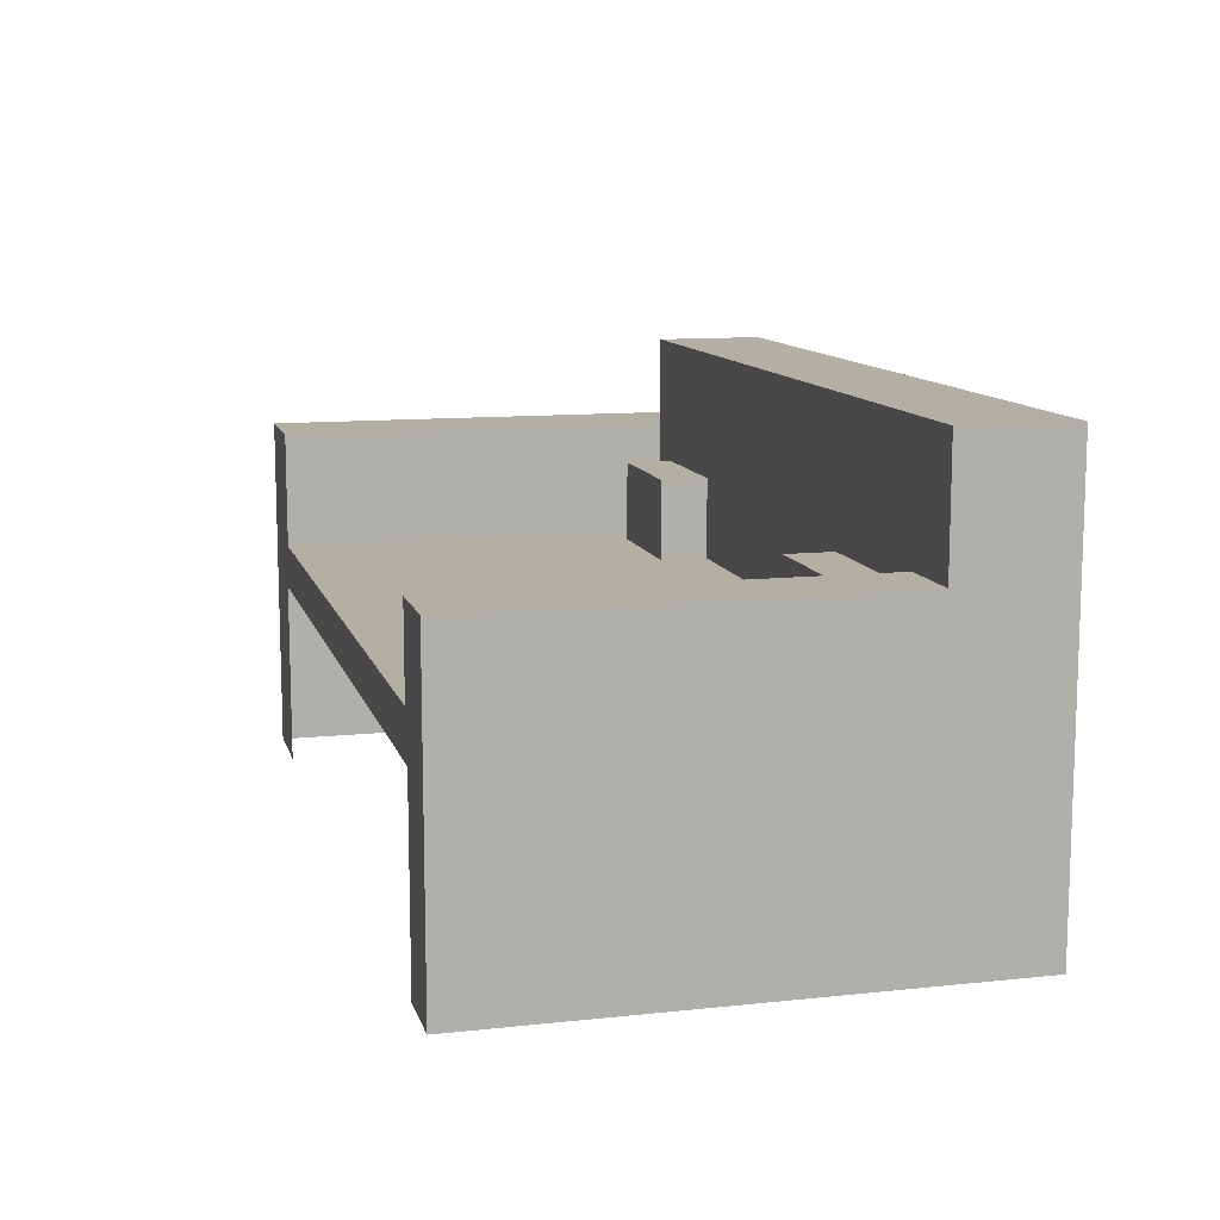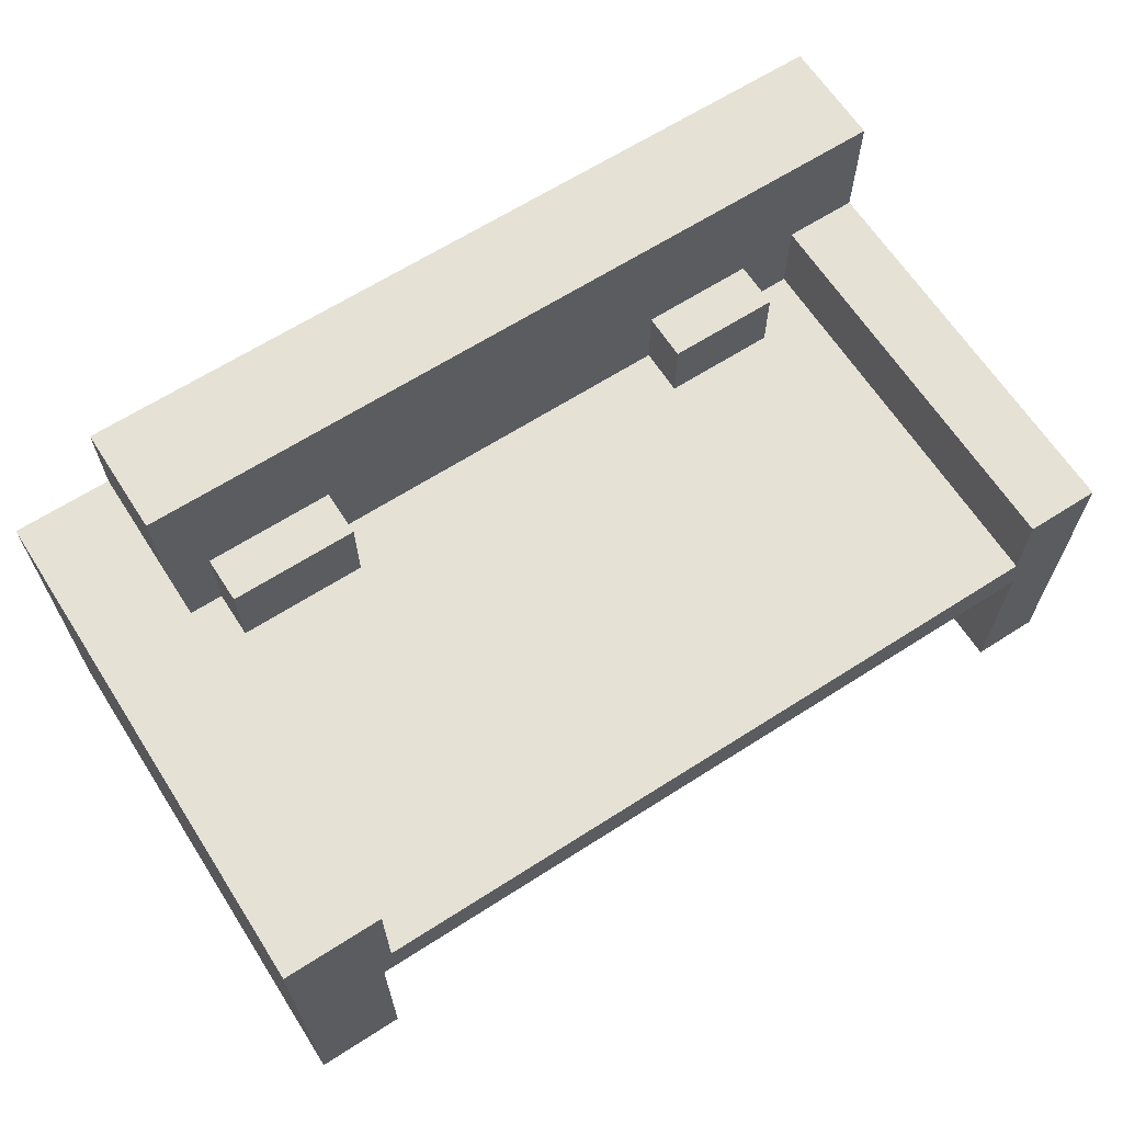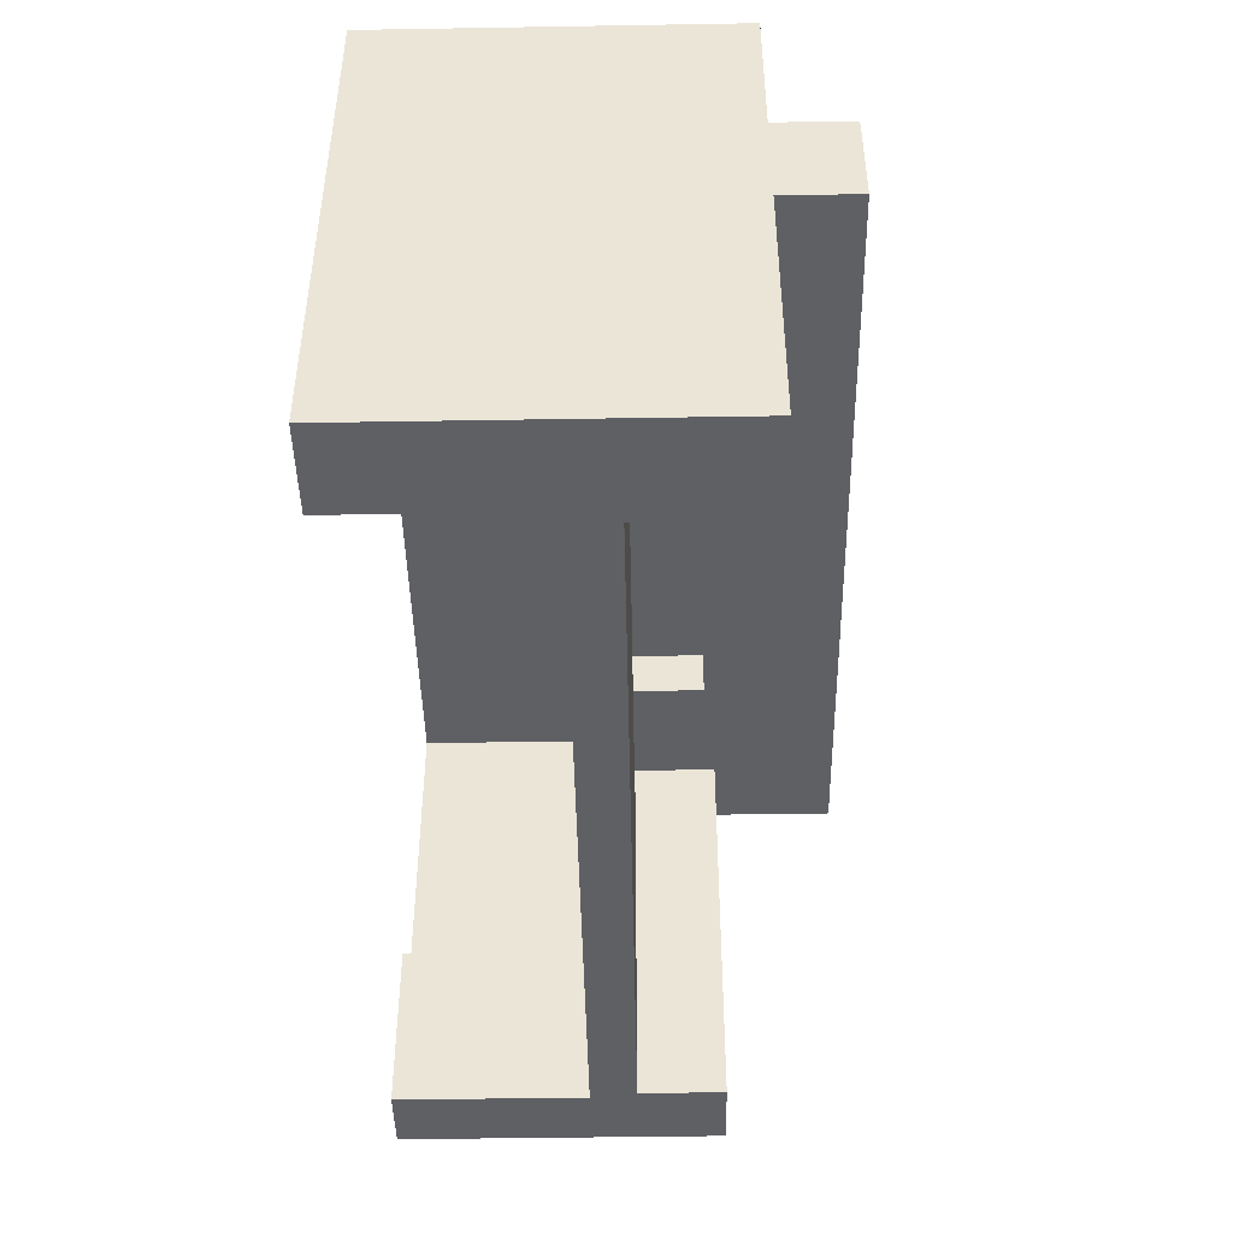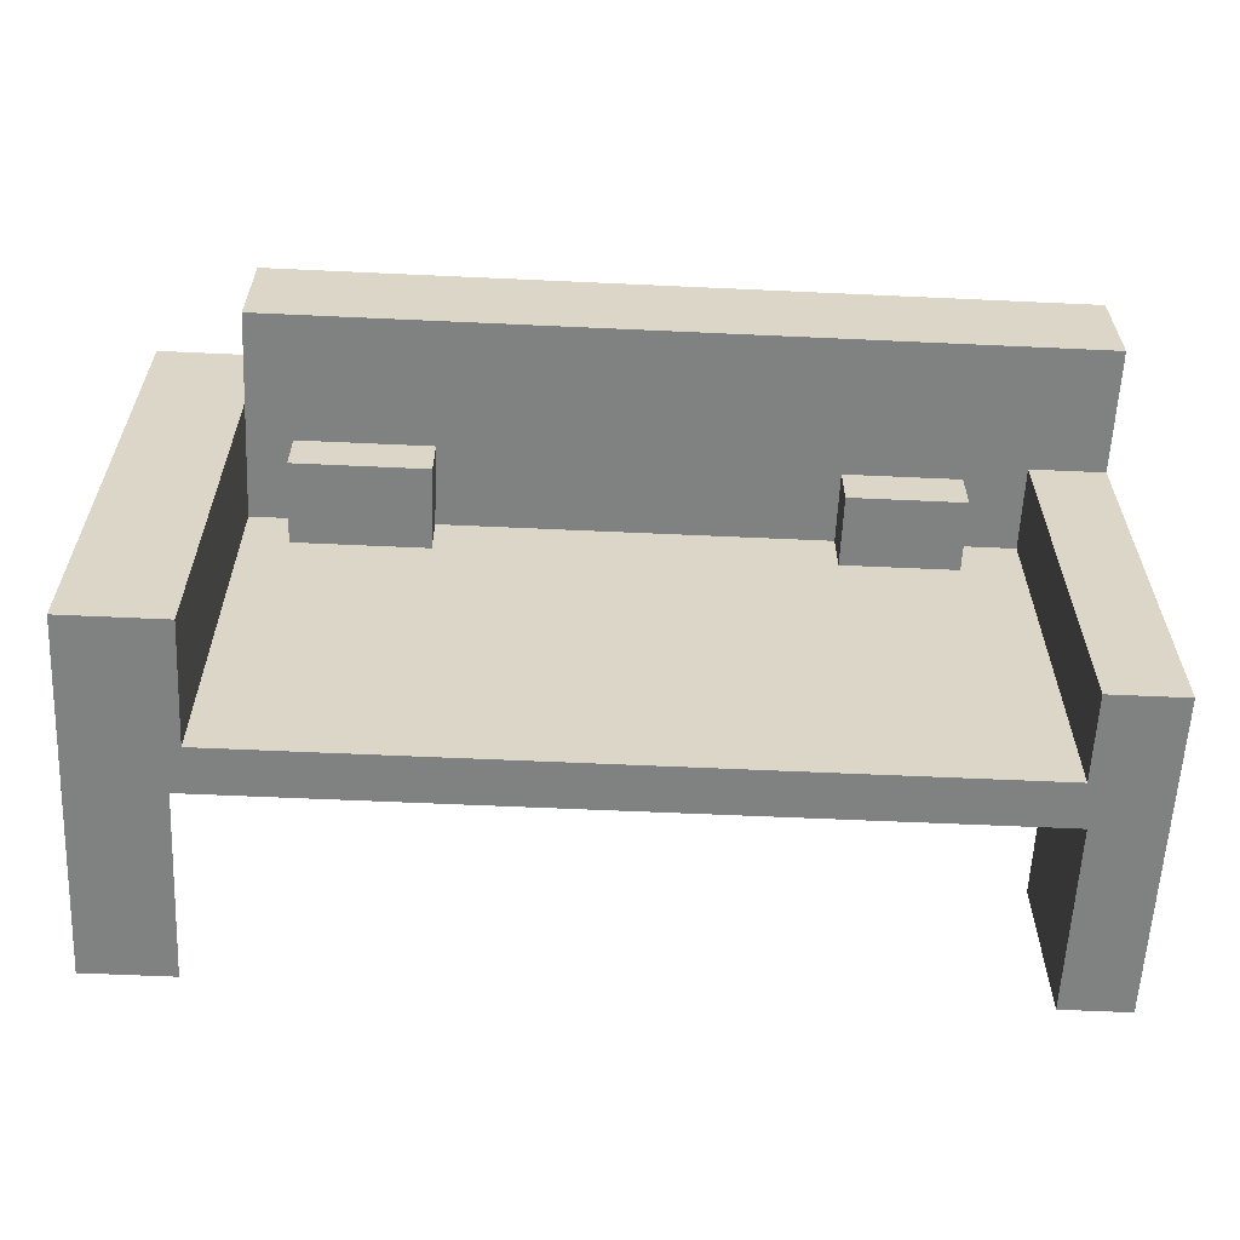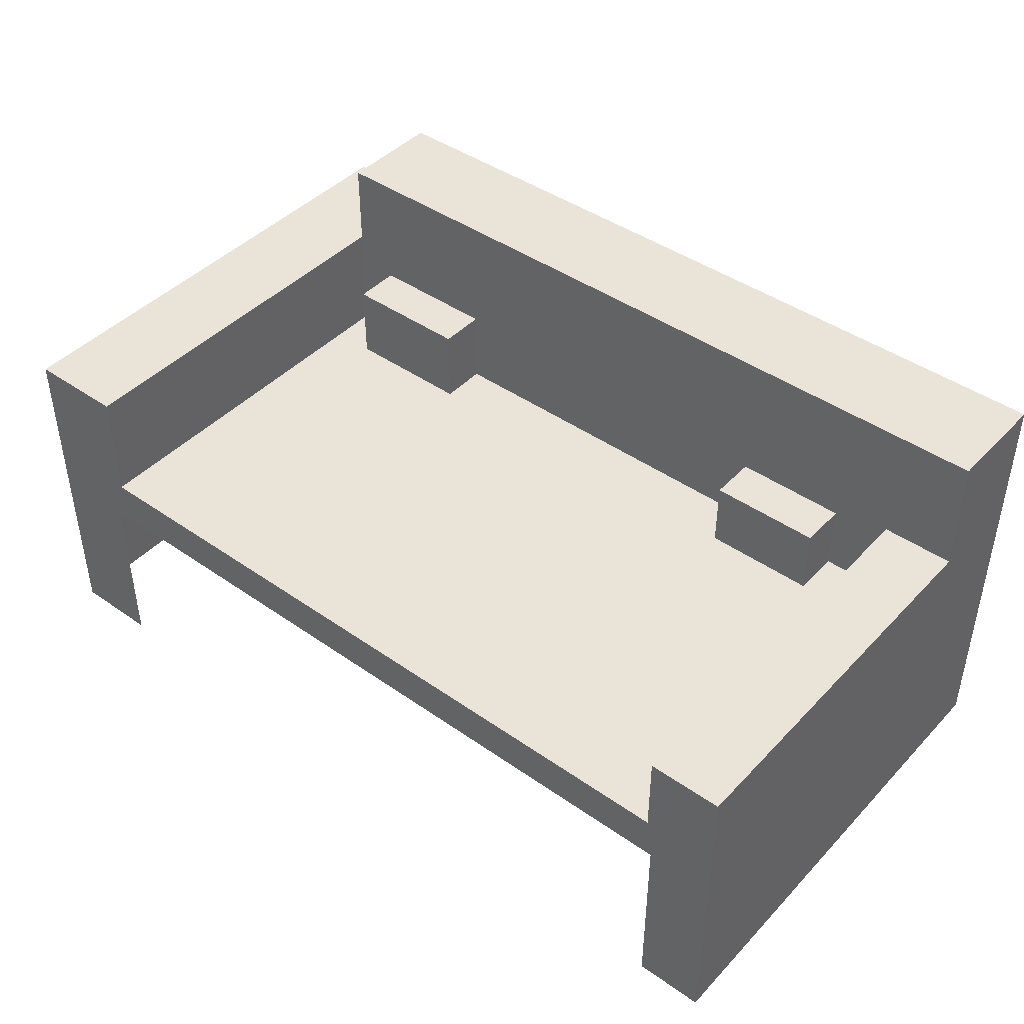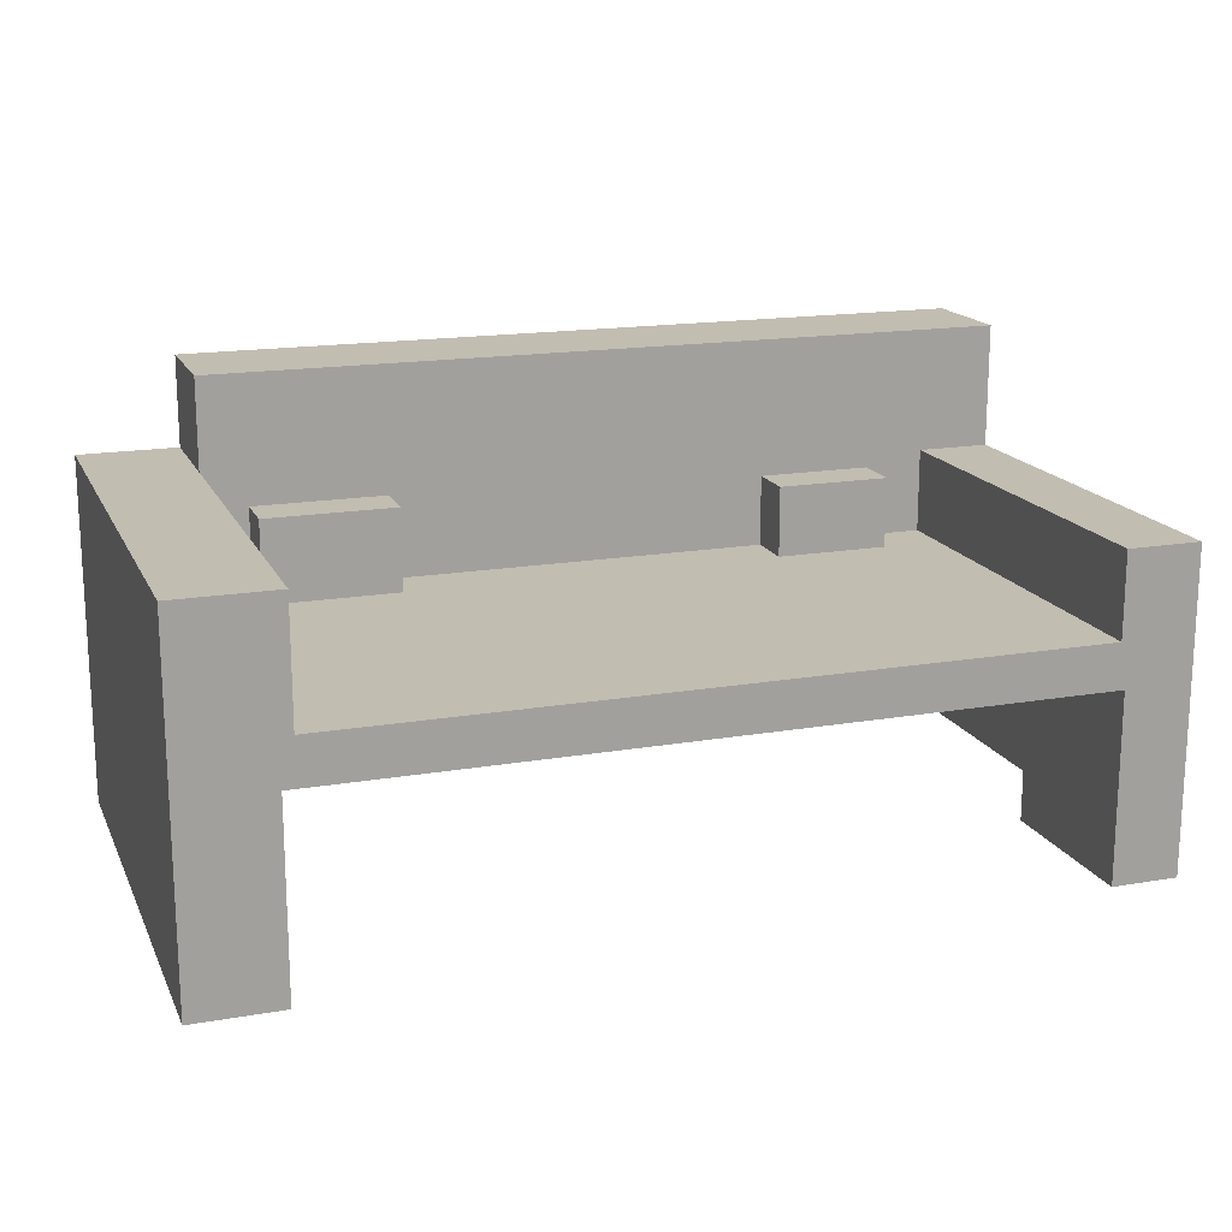
<metadata>
{"format":"obj","ext":"obj","renderer":"f3d","projection":"perspective","resolution":1024,"background":"white","views":[{"elev":11.3,"azim":-104.5,"up":"+Y"},{"elev":64.9,"azim":147.2,"up":"+Y"},{"elev":-45.0,"azim":91.1,"up":"+Z"},{"elev":-60.3,"azim":177.3,"up":"+Z"},{"elev":43.5,"azim":-140.4,"up":"+Y"},{"elev":16.9,"azim":160.9,"up":"+Y"}]}
</metadata>
<code>
v 0.3231 -0.02521 -0.2845
v 0.2839 -0.02521 0.0303
v 0.3231 -0.02521 0.07307
v -0.3245 -0.02521 -0.2845
v 0.2839 -0.02521 0.07307
v 0.1664 -0.02521 0.0303
v 0.1664 -0.02521 0.07307
v 0.2216 0.009212 0.0303
v 0.3231 0.07924 0.1701
v 0.3231 0.07924 -0.2845
v 0.3231 0.07924 0.07307
v 0.4108 0.07924 0.1701
v 0.4108 0.07924 -0.2845
v -0.1703 -0.02521 0.0303
v 0.1664 0.04741 0.0303
v 0.223 0.008617 0.0303
v 0.2276 0.009212 0.0303
v 0.2839 0.04741 0.0303
v 0.2839 0.04741 0.07307
v -0.2717 -0.02521 0.0303
v -0.1703 -0.02521 0.07307
v 0.1664 0.04741 0.07307
v 0.2204 0.01016 0.0303
v 0.2246 0.008413 0.0303
v 0.2261 0.008617 0.0303
v 0.2288 0.01016 0.0303
v 0.2246 0.02035 0.0303
v -0.39 0.0494 -0.2845
v -0.3245 0.0494 0.07307
v -0.3245 0.0494 -0.2845
v -0.2717 -0.02521 0.07307
v -0.2255 0.007544 0.0303
v 0.2194 0.0114 0.0303
v 0.2297 0.0114 0.0303
v 0.2261 0.02015 0.0303
v 0.223 0.02015 0.0303
v -0.39 0.1588 0.07307
v 0.3231 0.1588 0.1701
v 0.3231 0.1588 0.07307
v -0.39 0.1588 0.1701
v -0.39 0.0494 0.07307
v -0.3245 -0.02521 0.07307
v -0.2717 0.03746 0.0303
v -0.2245 0.007213 0.0303
v 0.2188 0.01284 0.0303
v 0.2303 0.01284 0.0303
v 0.2276 0.01955 0.0303
v 0.2216 0.01955 0.0303
v -0.2717 0.03746 0.07307
v -0.2264 0.008119 0.0303
v -0.2235 0.007148 0.0303
v -0.2215 0.007815 0.0303
v -0.1703 0.03746 0.0303
v -0.1703 0.03746 0.07307
v 0.2186 0.01438 0.0303
v 0.2305 0.01438 0.0303
v 0.2288 0.0186 0.0303
v 0.2204 0.0186 0.0303
v -0.2271 0.008897 0.0303
v -0.2225 0.007353 0.0303
v -0.2208 0.008501 0.0303
v -0.224 0.01509 0.0303
v 0.2188 0.01593 0.0303
v 0.2303 0.01593 0.0303
v 0.2297 0.01737 0.0303
v 0.2194 0.01737 0.0303
v -0.2275 0.009828 0.0303
v -0.2202 0.009367 0.0303
v -0.223 0.01502 0.0303
v -0.225 0.01488 0.0303
v -0.2277 0.01085 0.0303
v -0.2198 0.01035 0.0303
v -0.222 0.01469 0.0303
v -0.226 0.01442 0.0303
v -0.2277 0.01188 0.0303
v -0.2198 0.01139 0.0303
v -0.2211 0.01412 0.0303
v -0.2268 0.01373 0.0303
v -0.2273 0.01287 0.0303
v -0.22 0.01241 0.0303
v -0.2205 0.01334 0.0303
v 0.3334 -0.065 -0.2845
v -0.3301 -0.065 -0.2845
v 0.4108 -0.2311 -0.2845
v -0.3301 -0.065 -0.1333
v 0.3334 -0.2311 -0.2845
v -0.3301 -0.2311 -0.2845
v 0.3334 -0.065 -0.1333
v -0.39 -0.2311 0.1701
v 0.4108 -0.2311 0.1701
v -0.39 -0.2311 -0.2845
v -0.3301 -0.2311 -0.1333
g mesh1_mesh1-geometry
f 1 2 3
f 2 1 4
f 5 3 2
f 2 4 6
f 6 4 7
f 6 8 2
f 9 10 11
f 10 12 13
f 7 4 14
f 7 15 6
f 8 6 15
f 2 8 16
f 2 17 18
f 15 19 18
f 12 10 9
f 14 4 20
f 21 7 14
f 15 7 22
f 8 15 23
f 2 16 24
f 17 2 25
f 18 17 26
f 19 15 22
f 18 27 15
f 28 29 30
f 20 4 31
f 20 32 14
f 23 15 33
f 25 2 24
f 18 26 34
f 18 35 27
f 36 15 27
f 37 38 39
f 38 37 40
f 29 28 41
f 31 4 42
f 31 43 20
f 32 20 43
f 14 32 44
f 33 15 45
f 18 34 46
f 18 47 35
f 48 15 36
f 43 31 49
f 32 43 50
f 14 44 51
f 14 52 53
f 43 54 53
f 45 15 55
f 54 43 49
f 18 46 56
f 18 57 47
f 58 15 48
f 50 43 59
f 60 14 51
f 52 14 60
f 53 52 61
f 53 62 43
f 55 15 63
f 18 56 64
f 18 65 57
f 66 15 58
f 59 43 67
f 53 61 68
f 53 69 62
f 70 43 62
f 63 15 66
f 18 64 65
f 67 43 71
f 53 68 72
f 53 73 69
f 74 43 70
f 71 43 75
f 53 72 76
f 53 77 73
f 78 43 74
f 75 43 79
f 53 76 80
f 53 81 77
f 79 43 78
f 53 80 81
g mesh1_mesh1-geometry
f 3 2 1
f 4 1 2
f 2 3 5
f 1 10 3
f 4 82 1
f 6 4 2
f 5 3 19
f 2 19 5
f 5 19 2
f 11 3 10
f 10 1 13
f 1 82 13
f 82 4 83
f 7 4 6
f 2 8 6
f 11 19 3
f 19 2 18
f 18 2 19
f 11 10 9
f 13 12 10
f 13 82 84
f 4 28 83
f 82 85 83
f 83 85 82
f 14 4 7
f 6 15 7
f 15 6 8
f 16 8 2
f 29 19 11
f 18 17 2
f 18 19 15
f 9 10 12
f 11 38 9
f 9 38 11
f 12 84 13
f 86 84 82
f 83 28 87
f 30 28 4
f 85 82 88
f 88 82 85
f 85 87 83
f 83 87 85
f 20 4 14
f 14 7 21
f 22 7 15
f 23 15 8
f 25 16 8
f 8 16 25
f 24 16 2
f 19 29 22
f 11 37 29
f 25 2 17
f 26 17 18
f 22 15 19
f 15 27 18
f 89 12 9
f 9 12 89
f 38 11 39
f 39 11 38
f 40 9 38
f 38 9 40
f 84 12 90
f 91 87 28
f 30 29 28
f 29 4 30
f 30 4 29
f 87 85 92
f 92 85 87
f 31 4 20
f 14 32 20
f 21 7 54
f 14 54 21
f 21 54 14
f 22 54 7
f 33 15 23
f 17 8 23
f 23 8 17
f 16 25 24
f 24 25 16
f 25 8 17
f 17 8 25
f 24 2 25
f 22 29 54
f 41 29 37
f 39 37 11
f 17 23 26
f 26 23 17
f 34 26 18
f 27 35 18
f 27 15 36
f 12 89 90
f 90 89 12
f 89 9 40
f 40 9 89
f 39 38 37
f 40 37 38
f 91 28 89
f 41 28 29
f 4 29 42
f 42 29 4
f 42 4 31
f 20 43 31
f 43 20 32
f 44 32 14
f 54 14 53
f 53 14 54
f 45 15 33
f 26 23 33
f 33 23 26
f 54 29 49
f 37 89 41
f 26 33 34
f 34 33 26
f 46 34 18
f 35 47 18
f 35 36 27
f 27 36 35
f 36 15 48
f 40 89 37
f 41 89 28
f 42 31 29
f 49 31 43
f 50 43 32
f 60 44 32
f 32 44 60
f 51 44 14
f 53 52 14
f 53 54 43
f 55 15 45
f 34 33 45
f 45 33 34
f 49 29 31
f 49 43 54
f 34 45 46
f 46 45 34
f 56 46 18
f 47 57 18
f 47 36 35
f 35 36 47
f 48 15 58
f 47 48 36
f 36 48 47
f 59 43 50
f 52 32 50
f 50 32 52
f 44 60 51
f 51 60 44
f 60 32 52
f 52 32 60
f 51 14 60
f 60 14 52
f 61 52 53
f 43 62 53
f 63 15 55
f 46 45 55
f 55 45 46
f 46 55 56
f 56 55 46
f 64 56 18
f 57 65 18
f 57 48 47
f 47 48 57
f 58 15 66
f 57 58 48
f 48 58 57
f 67 43 59
f 61 50 59
f 59 50 61
f 52 50 61
f 61 50 52
f 68 61 53
f 62 69 53
f 62 43 70
f 66 15 63
f 56 55 63
f 63 55 56
f 56 63 64
f 64 63 56
f 65 64 18
f 65 58 57
f 57 58 65
f 65 66 58
f 58 66 65
f 71 43 67
f 68 59 67
f 67 59 68
f 61 59 68
f 68 59 61
f 72 68 53
f 69 73 53
f 69 70 62
f 62 70 69
f 70 43 74
f 64 63 66
f 66 63 64
f 64 66 65
f 65 66 64
f 75 43 71
f 72 67 71
f 71 67 72
f 68 67 72
f 72 67 68
f 76 72 53
f 73 77 53
f 73 70 69
f 69 70 73
f 74 43 78
f 73 74 70
f 70 74 73
f 79 43 75
f 76 71 75
f 75 71 76
f 72 71 76
f 76 71 72
f 80 76 53
f 77 81 53
f 77 74 73
f 73 74 77
f 78 43 79
f 77 78 74
f 74 78 77
f 80 75 79
f 79 75 80
f 76 75 80
f 80 75 76
f 81 80 53
f 81 78 77
f 77 78 81
f 81 79 78
f 78 79 81
f 80 79 81
f 81 79 80
g mesh1_mesh1-geometry
f 3 10 1
f 1 82 4
f 19 3 5
f 10 3 11
f 13 1 10
f 13 82 1
f 83 4 82
f 3 19 11
f 84 82 13
f 83 28 4
f 11 19 29
f 13 84 12
f 82 84 86
f 87 28 83
f 4 28 30
f 22 29 19
f 29 37 11
f 90 12 84
f 28 87 91
f 54 7 21
f 7 54 22
f 54 29 22
f 37 29 41
f 11 37 39
f 89 28 91
f 49 29 54
f 41 89 37
f 37 89 40
f 28 89 41
f 29 31 42
f 31 29 49
g mesh2_mesh2-geometry
l 89 40
l 38 40
l 9 38
l 12 9
g mesh3_mesh3-geometry
l 83 85
g mesh4_mesh4-geometry
l 11 39
g mesh5_mesh5-geometry
l 42 29

</code>
